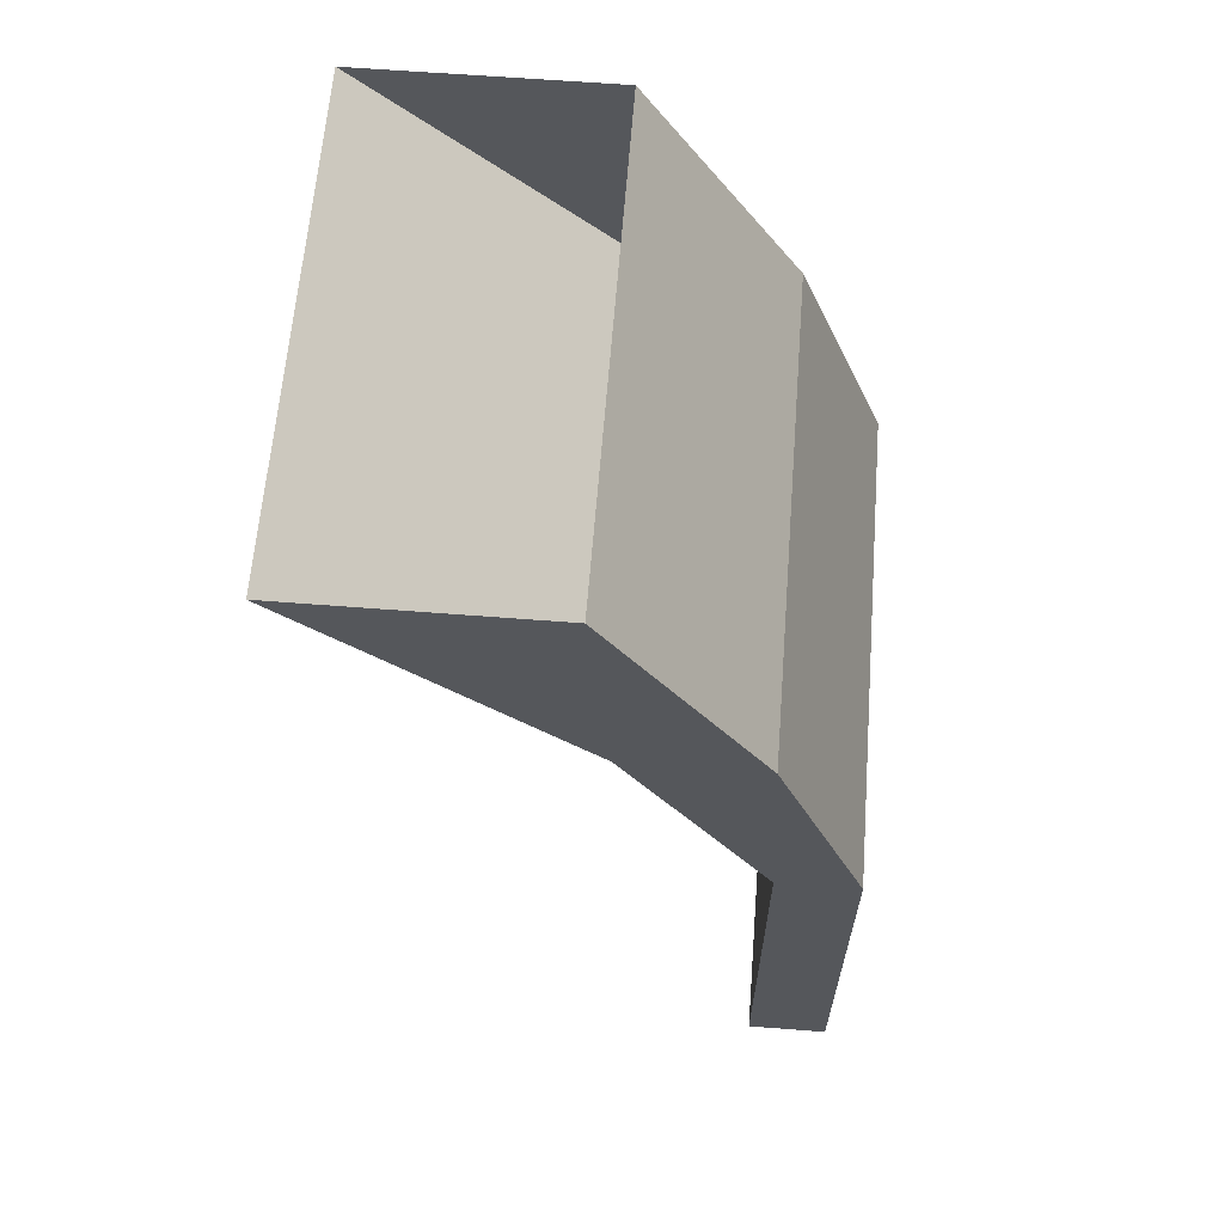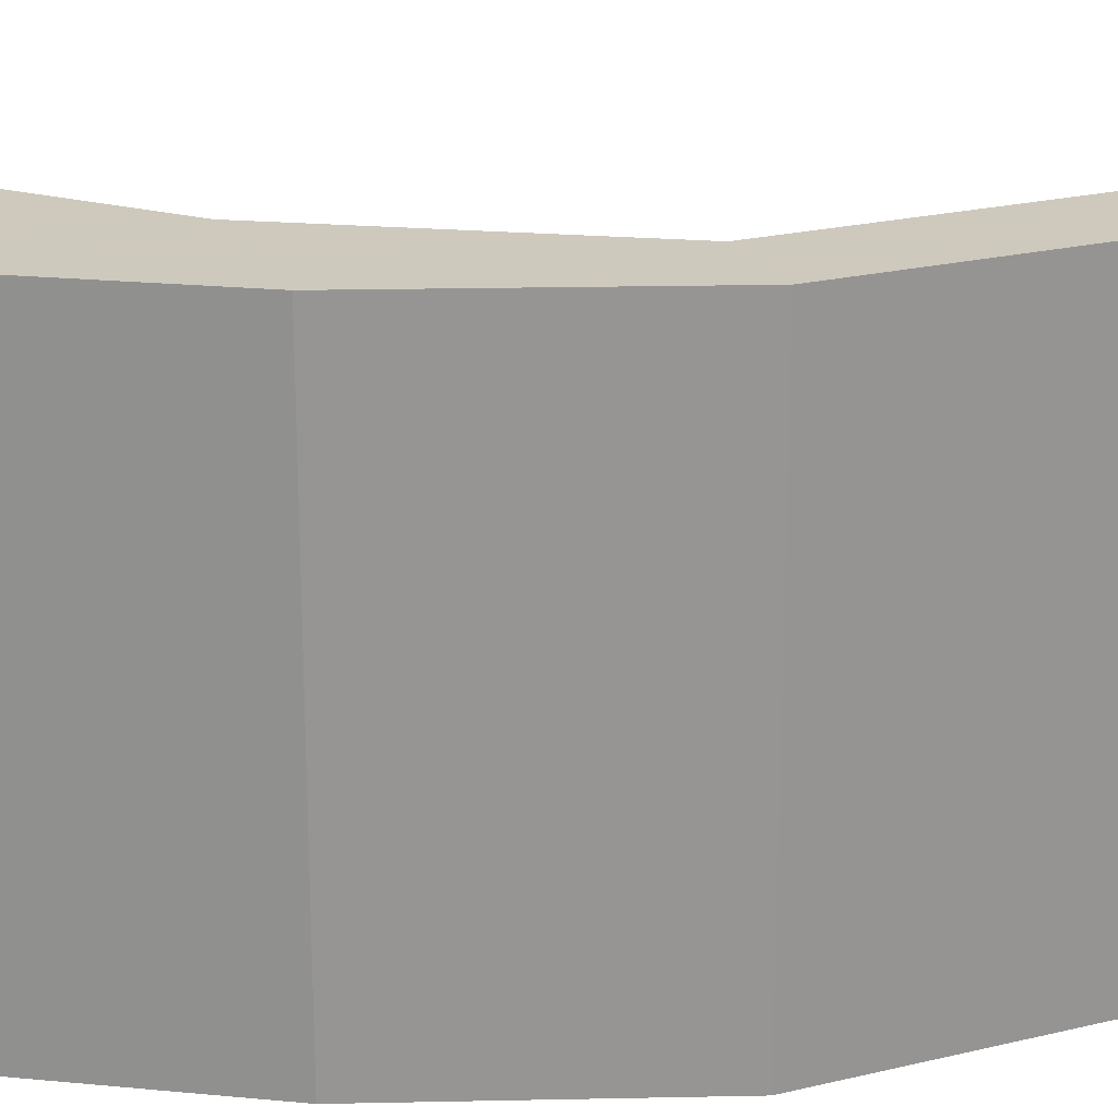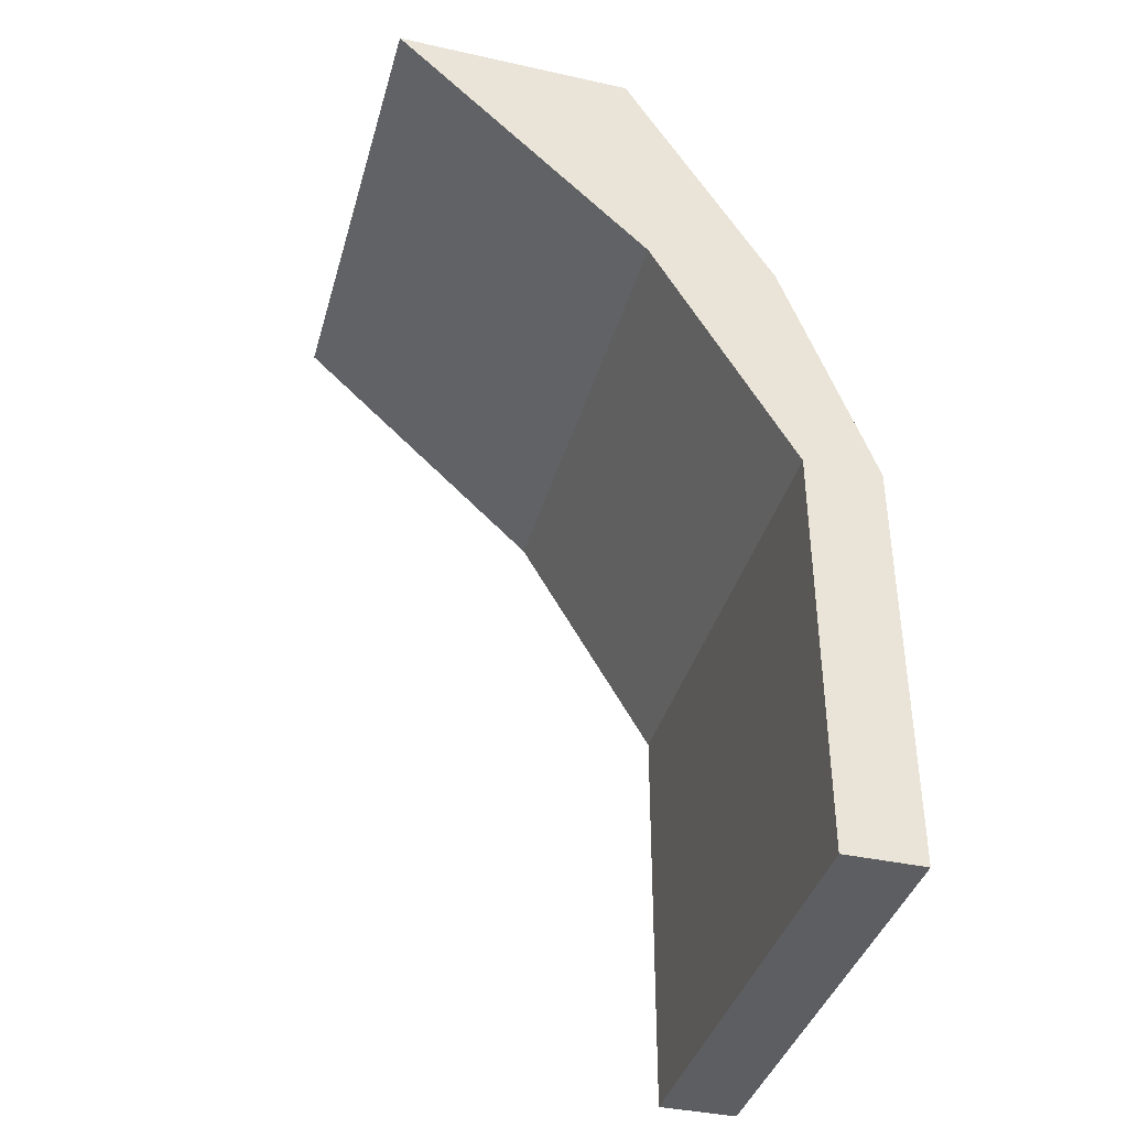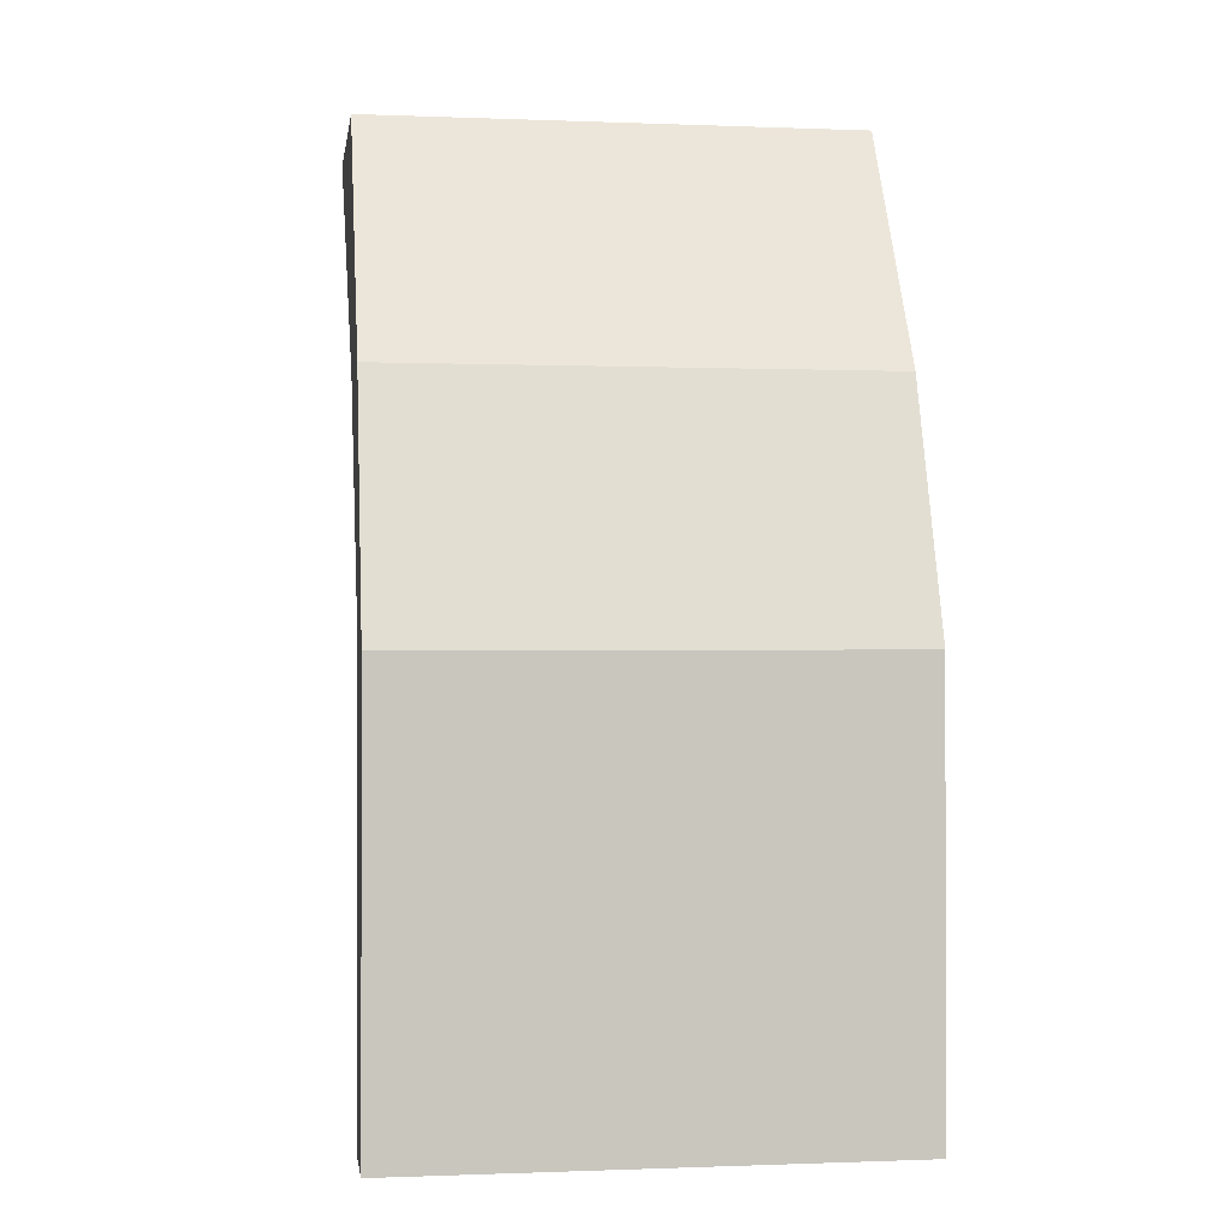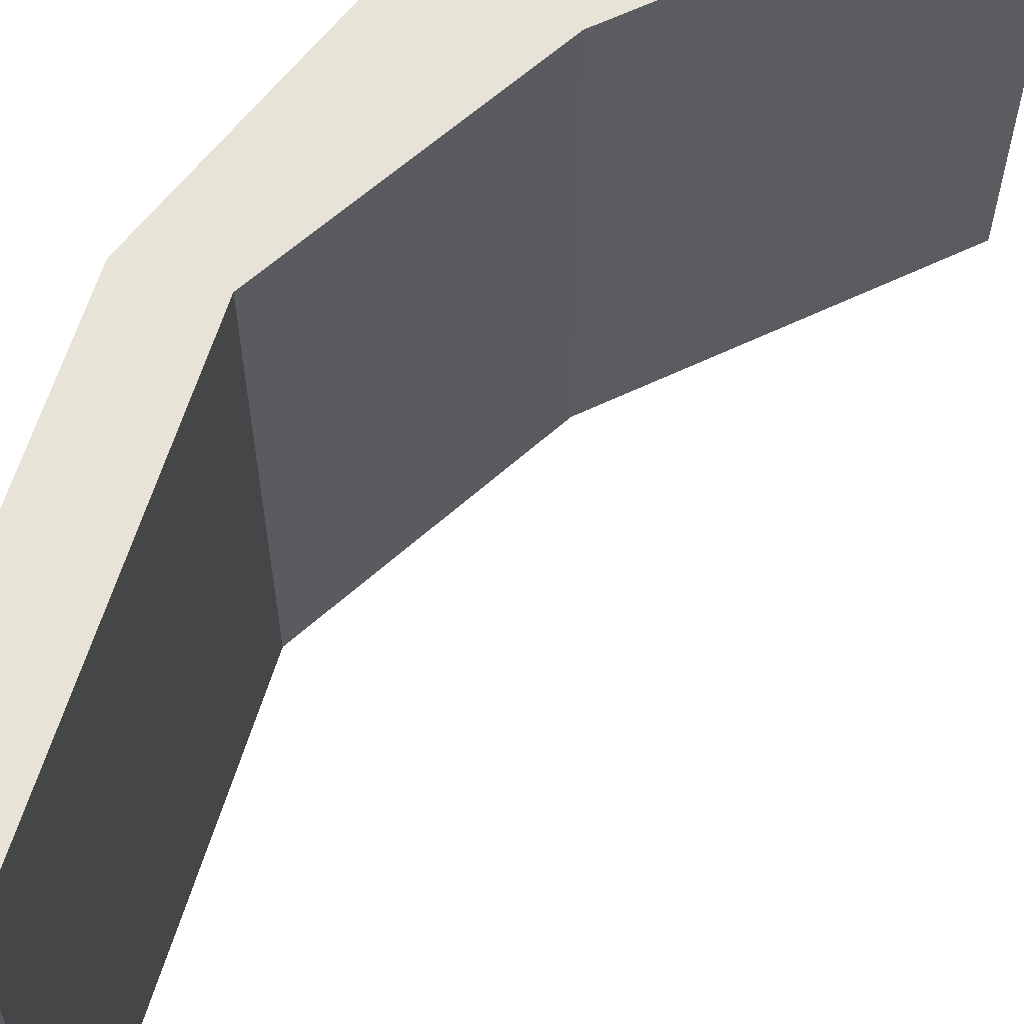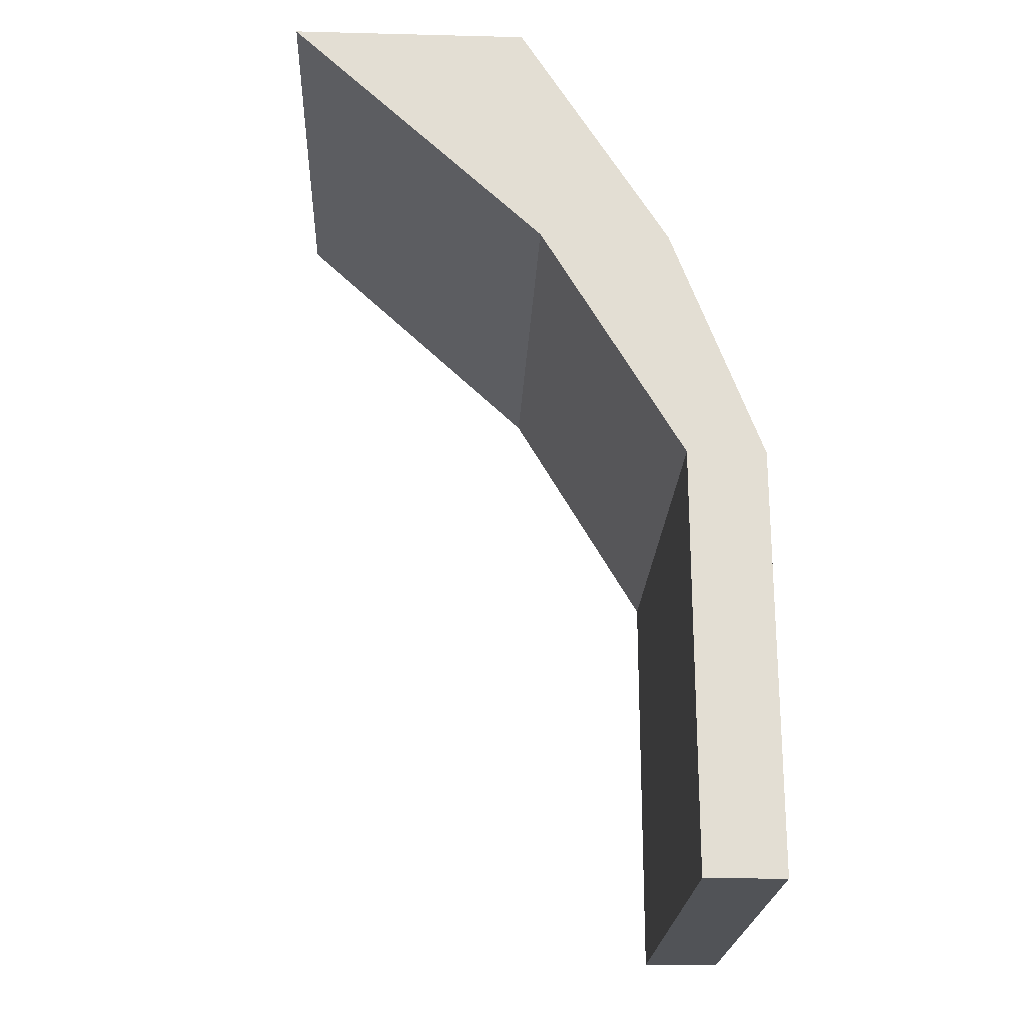
<metadata>
{"format":"obj","ext":"obj","renderer":"f3d","projection":"perspective","resolution":1024,"background":"white","views":[{"elev":62.9,"azim":-175.5,"up":"+Y"},{"elev":22.6,"azim":-112.6,"up":"+Z"},{"elev":-39.0,"azim":164.5,"up":"+Y"},{"elev":-0.5,"azim":-98.4,"up":"+Y"},{"elev":62.1,"azim":17.0,"up":"+Z"},{"elev":-22.0,"azim":177.5,"up":"+Y"}]}
</metadata>
<code>
v -0.5 0 0.5
v -0.5 0 -0.5
v -0.8125 -0.5 -0.5
v -0.8125 -0.5 0.5
v 0 0 0.5
v -0.5391 -0.5 0.5
v 0 0 -0.5
v -0.5391 -0.5 -0.5
v -0.8359 -1 -0.5
v -1 -1 -0.5
v -1 -1 0.5
v -0.8359 -1 0.5
v -0.8359 -1.875 0.5
v -0.8359 -1.875 -0.5
v -1 -1.875 -0.5
v -1 -1.875 0.5
f 1 2 3
f 1 3 4
f 5 6 7
f 7 6 8
f 3 10 4
f 4 10 11
f 6 12 8
f 8 12 9
f 9 12 13
f 9 13 14
f 10 15 11
f 11 15 16
f 1 4 5
f 5 4 6
f 7 8 2
f 2 8 3
f 3 8 9
f 3 9 10
f 4 11 6
f 6 11 12
f 9 14 10
f 10 14 15
f 11 16 12
f 12 16 13
f 13 16 15
f 13 15 14
f 13 14 14
f 13 14 13
f 16 15 15
f 16 15 16

</code>
